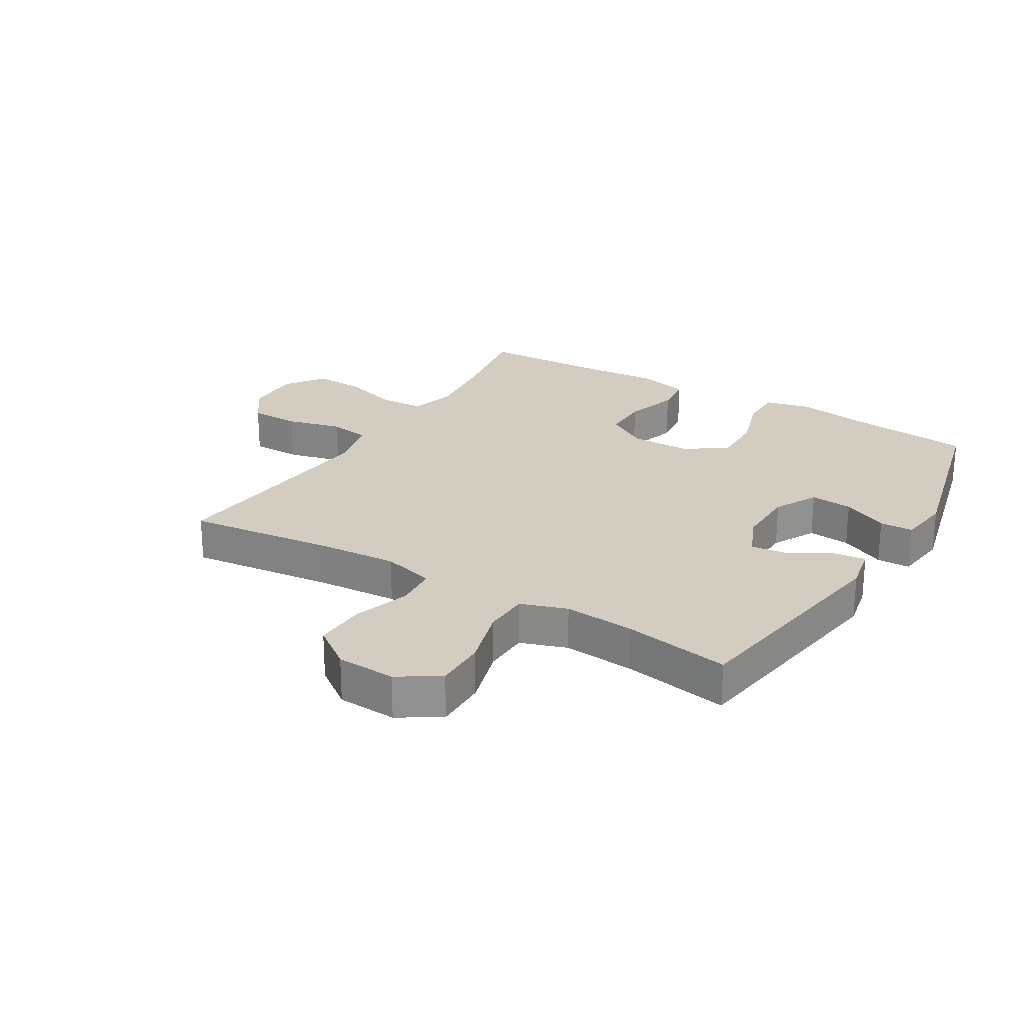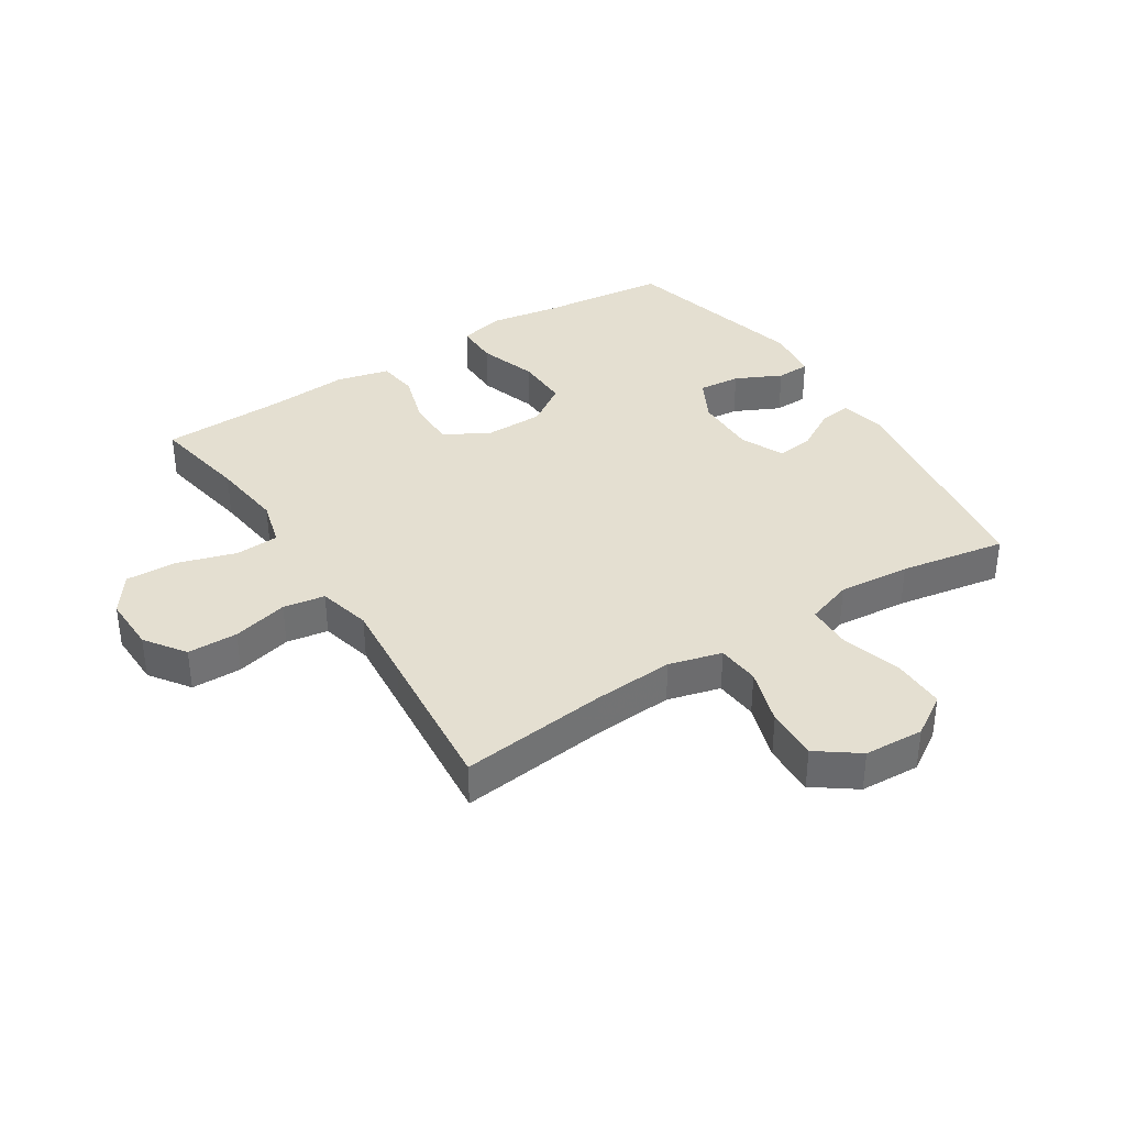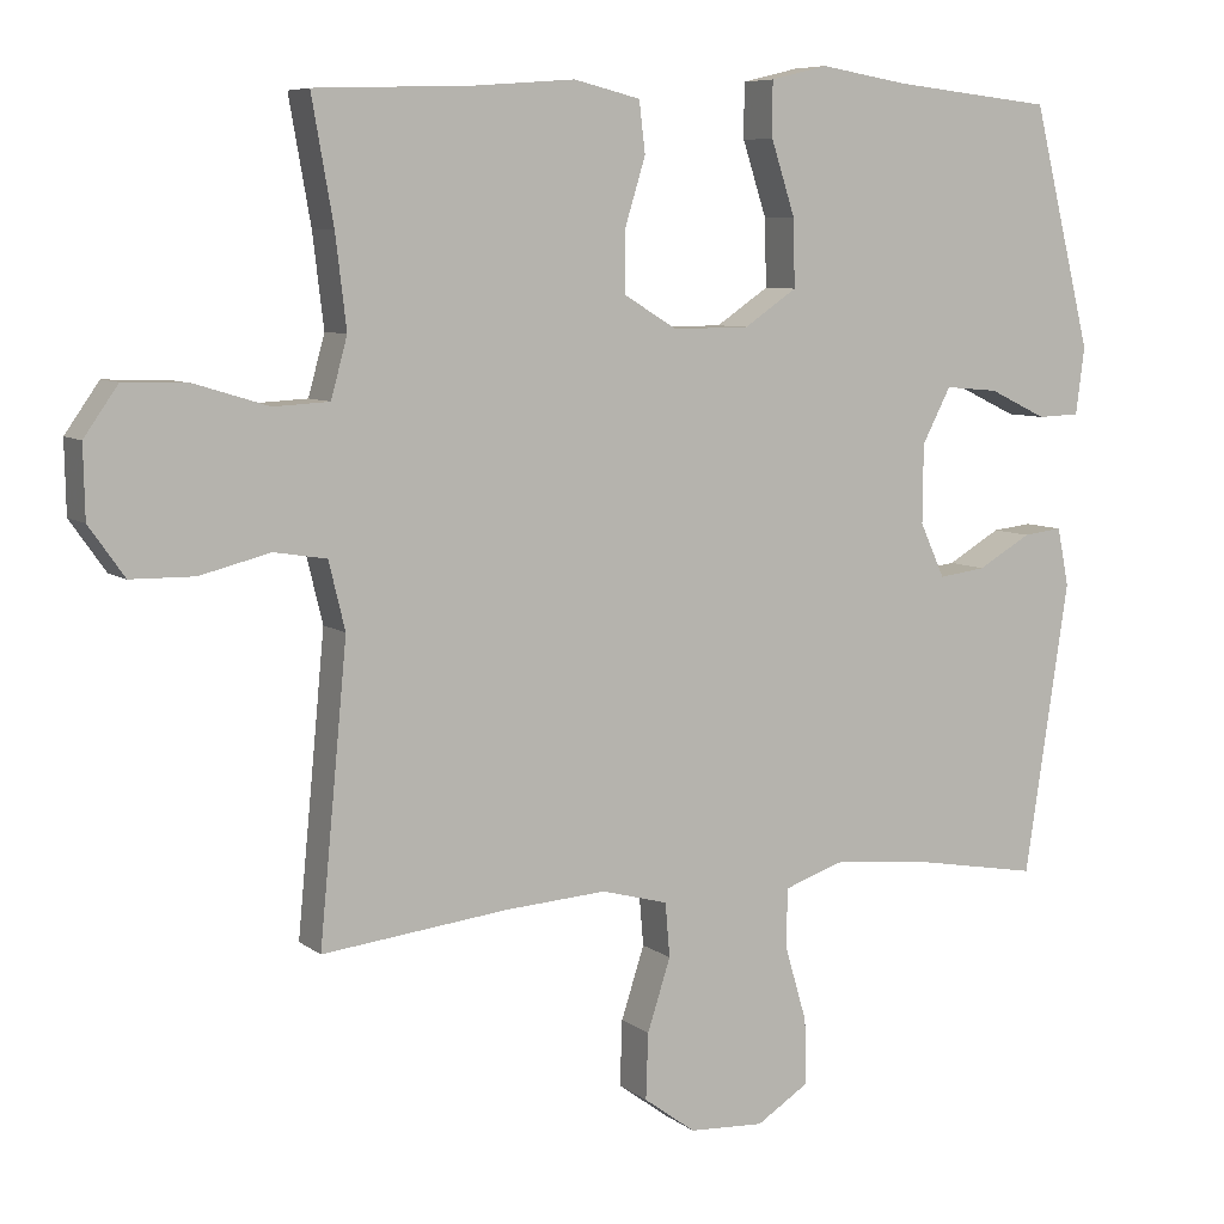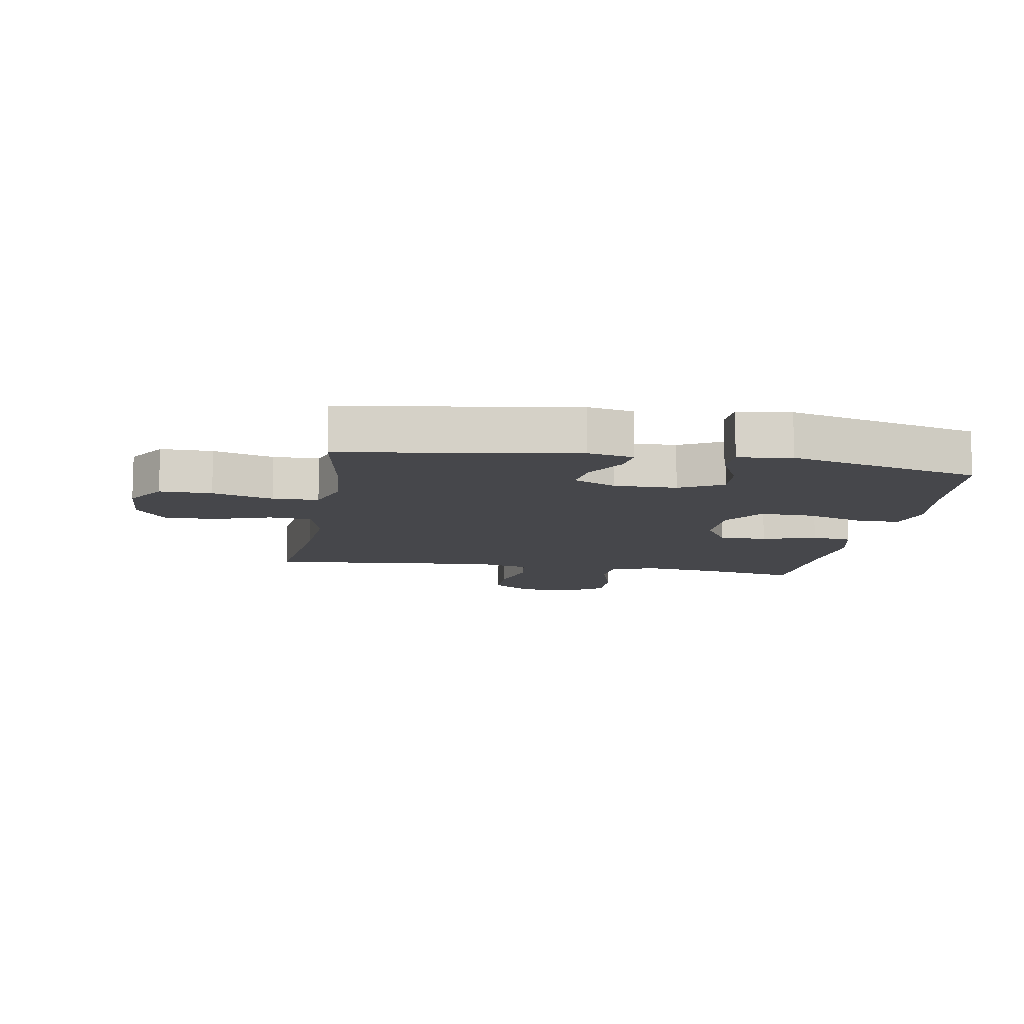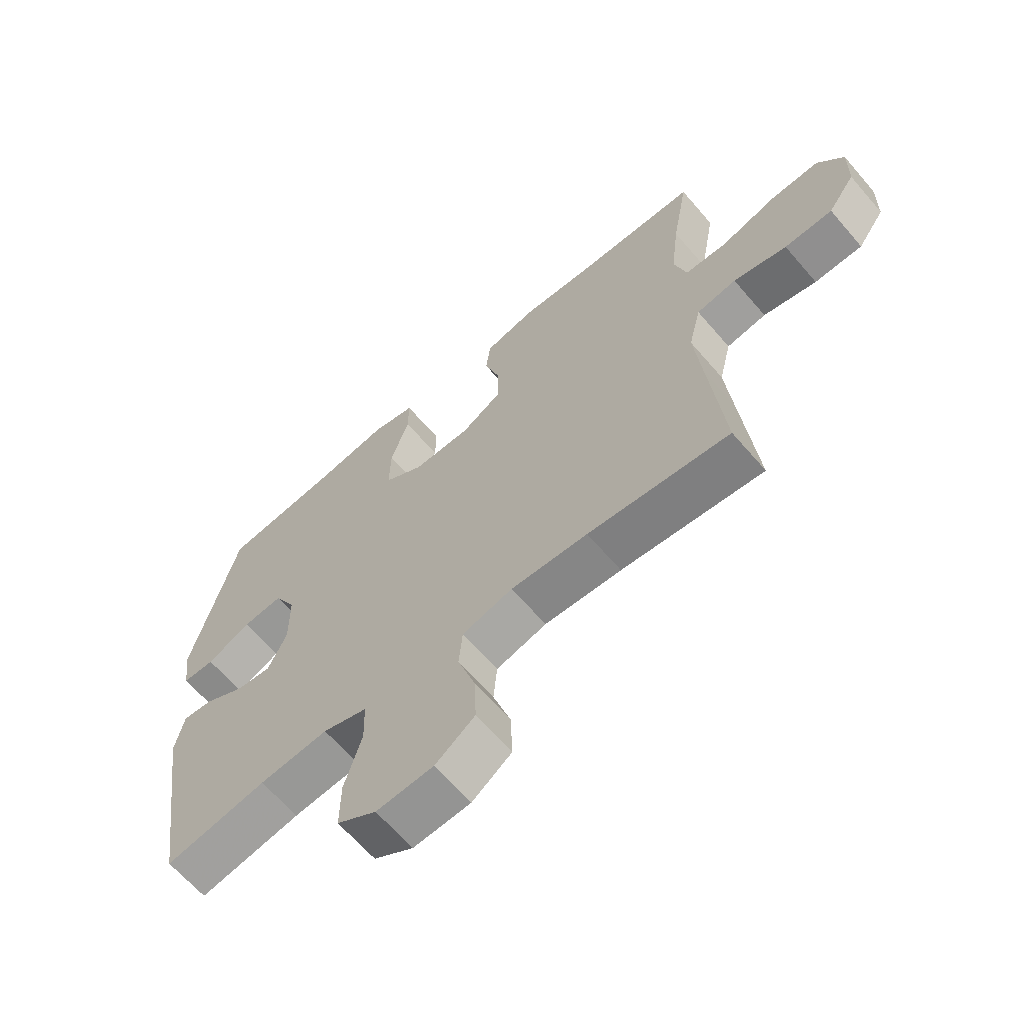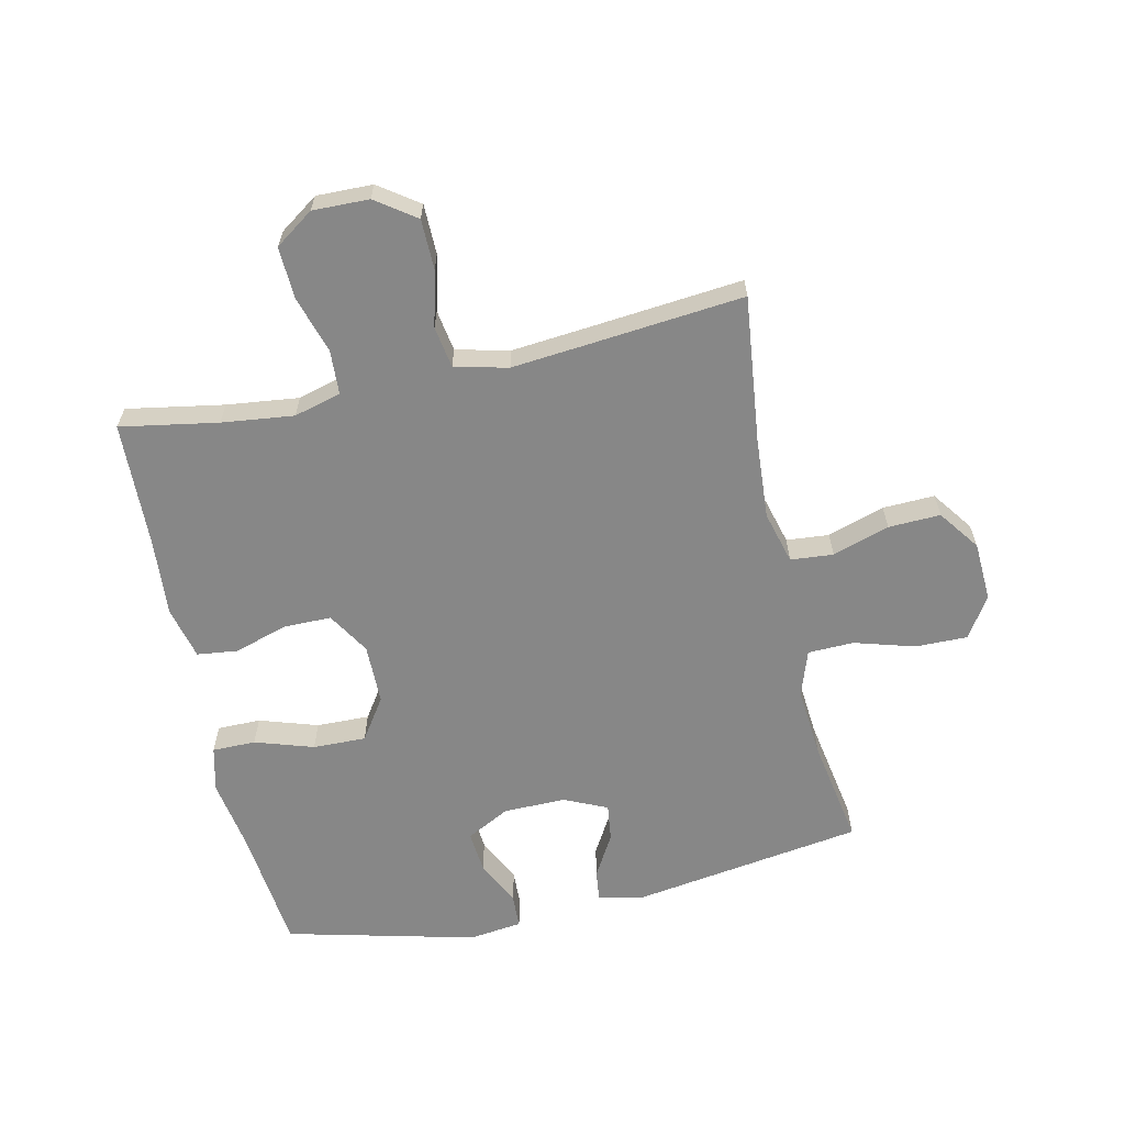
<metadata>
{"format":"obj","ext":"obj","renderer":"f3d","projection":"perspective","resolution":1024,"background":"white","views":[{"elev":24.4,"azim":-148.8,"up":"+Y"},{"elev":36.8,"azim":147.4,"up":"+Y"},{"elev":7.3,"azim":152.7,"up":"+Z"},{"elev":-10.8,"azim":-99.6,"up":"+Y"},{"elev":-64.9,"azim":40.7,"up":"+Z"},{"elev":-62.5,"azim":102.5,"up":"+Y"}]}
</metadata>
<code>
v -0.5 0.07 -0.5
v -0.557 0.07 -0.122
v -0.542 0.07 -0.047
v -0.491 0.07 -0.053
v -0.422 0.07 -0.093
v -0.361 0.07 -0.101
v -0.329 0.07 -0.031
v -0.33 0.07 0.071
v -0.367 0.07 0.142
v -0.436 0.07 0.136
v -0.511 0.07 0.1
v -0.566 0.07 0.102
v -0.577 0.07 0.189
v -0.5 0.07 0.5
v -0.294 0.07 0.522
v -0.178 0.07 0.541
v -0.104 0.07 0.523
v -0.104 0.07 0.452
v -0.135 0.07 0.356
v -0.137 0.07 0.269
v -0.069 0.07 0.223
v 0.03 0.07 0.222
v 0.099 0.07 0.264
v 0.099 0.07 0.342
v 0.072 0.07 0.43
v 0.08 0.07 0.496
v 0.166 0.07 0.517
v 0.296 0.07 0.507
v 0.5 0.07 0.5
v 0.472 0.07 0.341
v 0.458 0.07 0.223
v 0.479 0.07 0.146
v 0.551 0.07 0.142
v 0.646 0.07 0.171
v 0.73 0.07 0.174
v 0.774 0.07 0.111
v 0.772 0.07 0.019
v 0.726 0.07 -0.046
v 0.644 0.07 -0.047
v 0.553 0.07 -0.024
v 0.485 0.07 -0.035
v 0.464 0.07 -0.122
v 0.476 0.07 -0.25
v 0.5 0.07 -0.5
v 0.259 0.07 -0.472
v 0.128 0.07 -0.463
v 0.042 0.07 -0.486
v 0.036 0.07 -0.556
v 0.066 0.07 -0.649
v 0.069 0.07 -0.734
v 0.002 0.07 -0.783
v -0.095 0.07 -0.788
v -0.162 0.07 -0.745
v -0.161 0.07 -0.66
v -0.132 0.07 -0.561
v -0.134 0.07 -0.486
v -0.21 0.07 -0.46
v -0.327 0.07 -0.47
v -0.5 0 -0.5
v -0.557 0 -0.122
v -0.542 0 -0.047
v -0.491 0 -0.053
v -0.422 0 -0.093
v -0.361 0 -0.101
v -0.329 0 -0.031
v -0.33 0 0.071
v -0.367 0 0.142
v -0.436 0 0.136
v -0.511 0 0.1
v -0.566 0 0.102
v -0.577 0 0.189
v -0.5 0 0.5
v -0.294 0 0.522
v -0.178 0 0.541
v -0.104 0 0.523
v -0.104 0 0.452
v -0.135 0 0.356
v -0.137 0 0.269
v -0.069 0 0.223
v 0.03 0 0.222
v 0.099 0 0.264
v 0.099 0 0.342
v 0.072 0 0.43
v 0.08 0 0.496
v 0.166 0 0.517
v 0.296 0 0.507
v 0.5 0 0.5
v 0.472 0 0.341
v 0.458 0 0.223
v 0.479 0 0.146
v 0.551 0 0.142
v 0.646 0 0.171
v 0.73 0 0.174
v 0.774 0 0.111
v 0.772 0 0.019
v 0.726 0 -0.046
v 0.644 0 -0.047
v 0.553 0 -0.024
v 0.485 0 -0.035
v 0.464 0 -0.122
v 0.476 0 -0.25
v 0.5 0 -0.5
v 0.259 0 -0.472
v 0.128 0 -0.463
v 0.042 0 -0.486
v 0.036 0 -0.556
v 0.066 0 -0.649
v 0.069 0 -0.734
v 0.002 0 -0.783
v -0.095 0 -0.788
v -0.162 0 -0.745
v -0.161 0 -0.66
v -0.132 0 -0.561
v -0.134 0 -0.486
v -0.21 0 -0.46
v -0.327 0 -0.47
f 53 54 55
f 52 53 55
f 51 52 55
f 50 51 55
f 49 50 55
f 48 49 55
f 47 48 55 56
f 46 47 56 57
f 43 44 45
f 42 43 45 46
f 41 42 46 57
f 38 39 40
f 37 38 40
f 36 37 40
f 35 36 40
f 34 35 40
f 33 34 40
f 32 33 40 41
f 41 57 58
f 32 41 58
f 31 32 58
f 28 29 30
f 28 30 31
f 27 28 31
f 26 27 31
f 25 26 31
f 24 25 31
f 17 18 19
f 16 17 19
f 15 16 19
f 14 15 19
f 13 14 19
f 12 13 19
f 11 12 19
f 10 11 19
f 9 10 19 20
f 8 9 20 21
f 3 4 5
f 2 3 5
f 1 2 5
f 58 1 5
f 58 5 6
f 31 58 6 7
f 23 24 31
f 22 23 31 7
f 7 8 21 22
f 113 112 111
f 113 111 110
f 113 110 109
f 113 109 108
f 113 108 107
f 113 107 106
f 114 113 106 105
f 115 114 105 104
f 103 102 101
f 104 103 101 100
f 115 104 100 99
f 98 97 96
f 98 96 95
f 98 95 94
f 98 94 93
f 98 93 92
f 98 92 91
f 99 98 91 90
f 116 115 99
f 116 99 90
f 116 90 89
f 88 87 86
f 89 88 86
f 89 86 85
f 89 85 84
f 89 84 83
f 89 83 82
f 77 76 75
f 77 75 74
f 77 74 73
f 77 73 72
f 77 72 71
f 77 71 70
f 77 70 69
f 77 69 68
f 78 77 68 67
f 79 78 67 66
f 63 62 61
f 63 61 60
f 63 60 59
f 63 59 116
f 64 63 116
f 65 64 116 89
f 89 82 81
f 65 89 81 80
f 80 79 66 65
f 1 59 60 2
f 2 60 61 3
f 3 61 62 4
f 4 62 63 5
f 5 63 64 6
f 6 64 65 7
f 7 65 66 8
f 8 66 67 9
f 9 67 68 10
f 10 68 69 11
f 11 69 70 12
f 12 70 71 13
f 13 71 72 14
f 14 72 73 15
f 15 73 74 16
f 16 74 75 17
f 17 75 76 18
f 18 76 77 19
f 19 77 78 20
f 20 78 79 21
f 21 79 80 22
f 22 80 81 23
f 23 81 82 24
f 24 82 83 25
f 25 83 84 26
f 26 84 85 27
f 27 85 86 28
f 28 86 87 29
f 29 87 88 30
f 30 88 89 31
f 31 89 90 32
f 32 90 91 33
f 33 91 92 34
f 34 92 93 35
f 35 93 94 36
f 36 94 95 37
f 37 95 96 38
f 38 96 97 39
f 39 97 98 40
f 40 98 99 41
f 41 99 100 42
f 42 100 101 43
f 43 101 102 44
f 44 102 103 45
f 45 103 104 46
f 46 104 105 47
f 47 105 106 48
f 48 106 107 49
f 49 107 108 50
f 50 108 109 51
f 51 109 110 52
f 52 110 111 53
f 53 111 112 54
f 54 112 113 55
f 55 113 114 56
f 56 114 115 57
f 57 115 116 58
f 58 116 59 1

</code>
